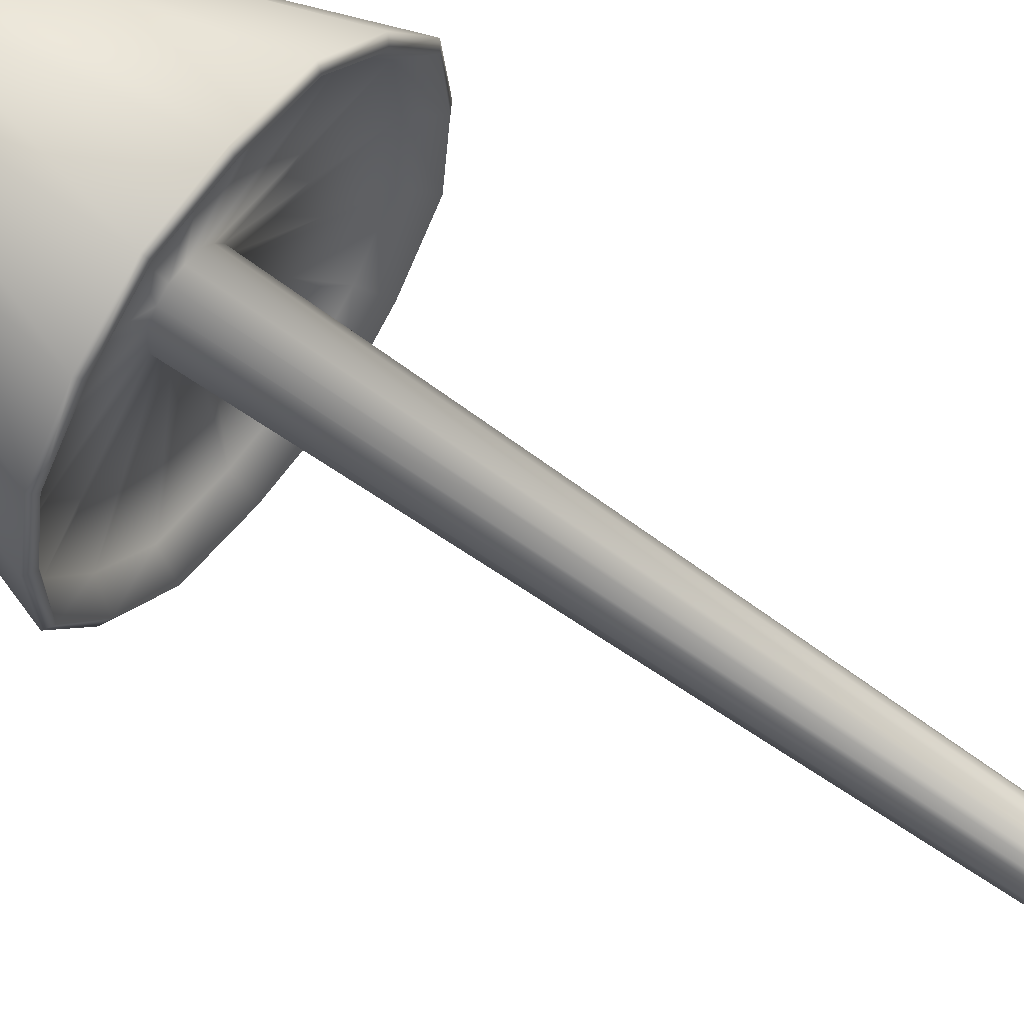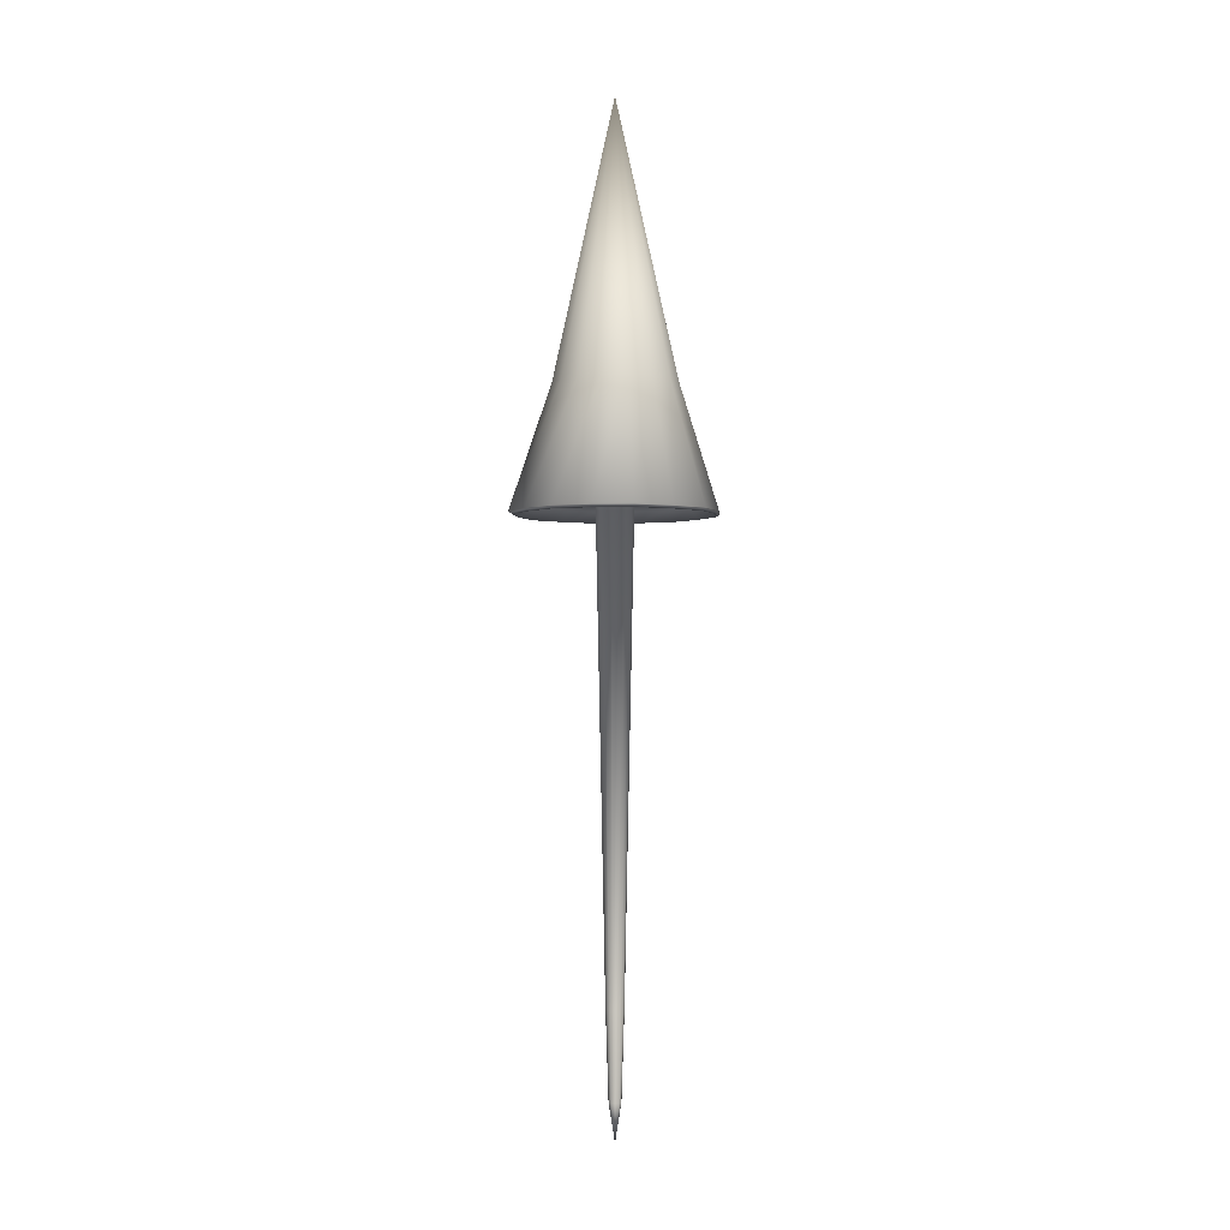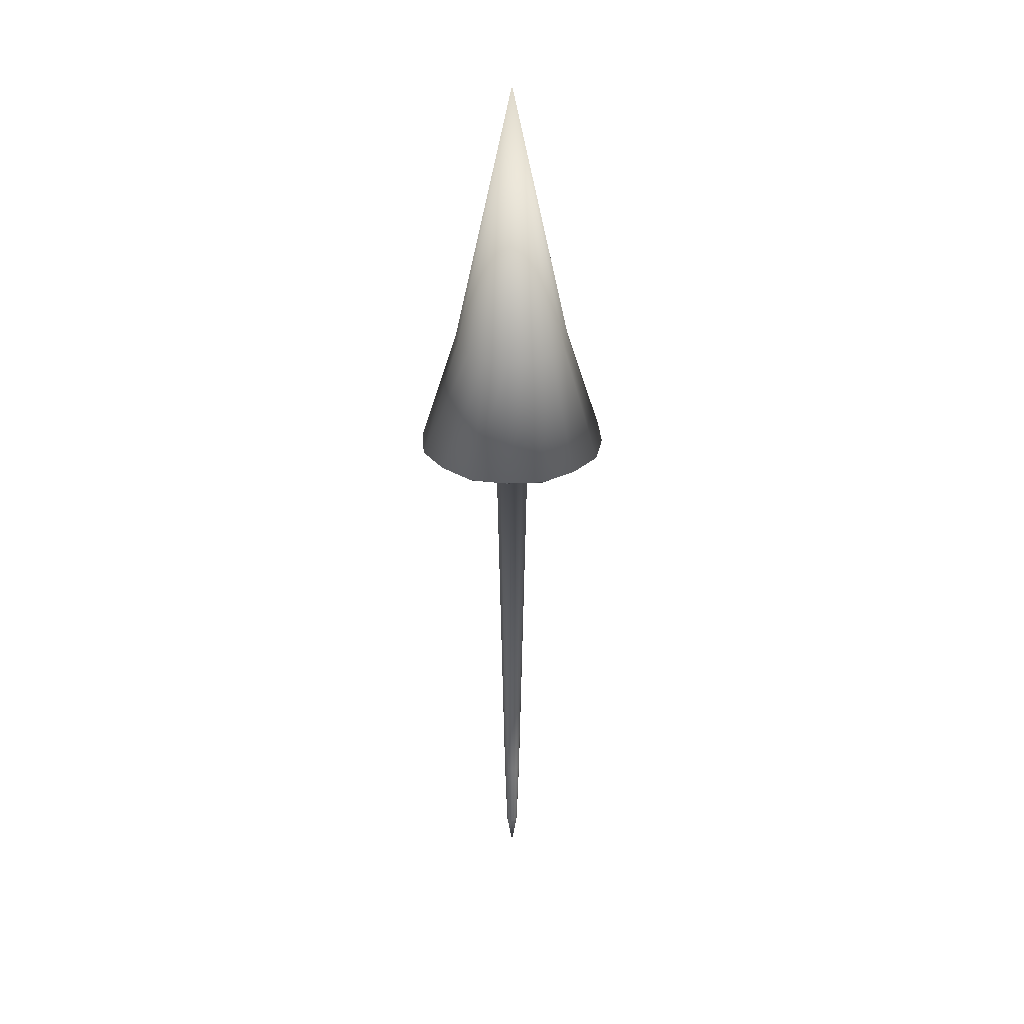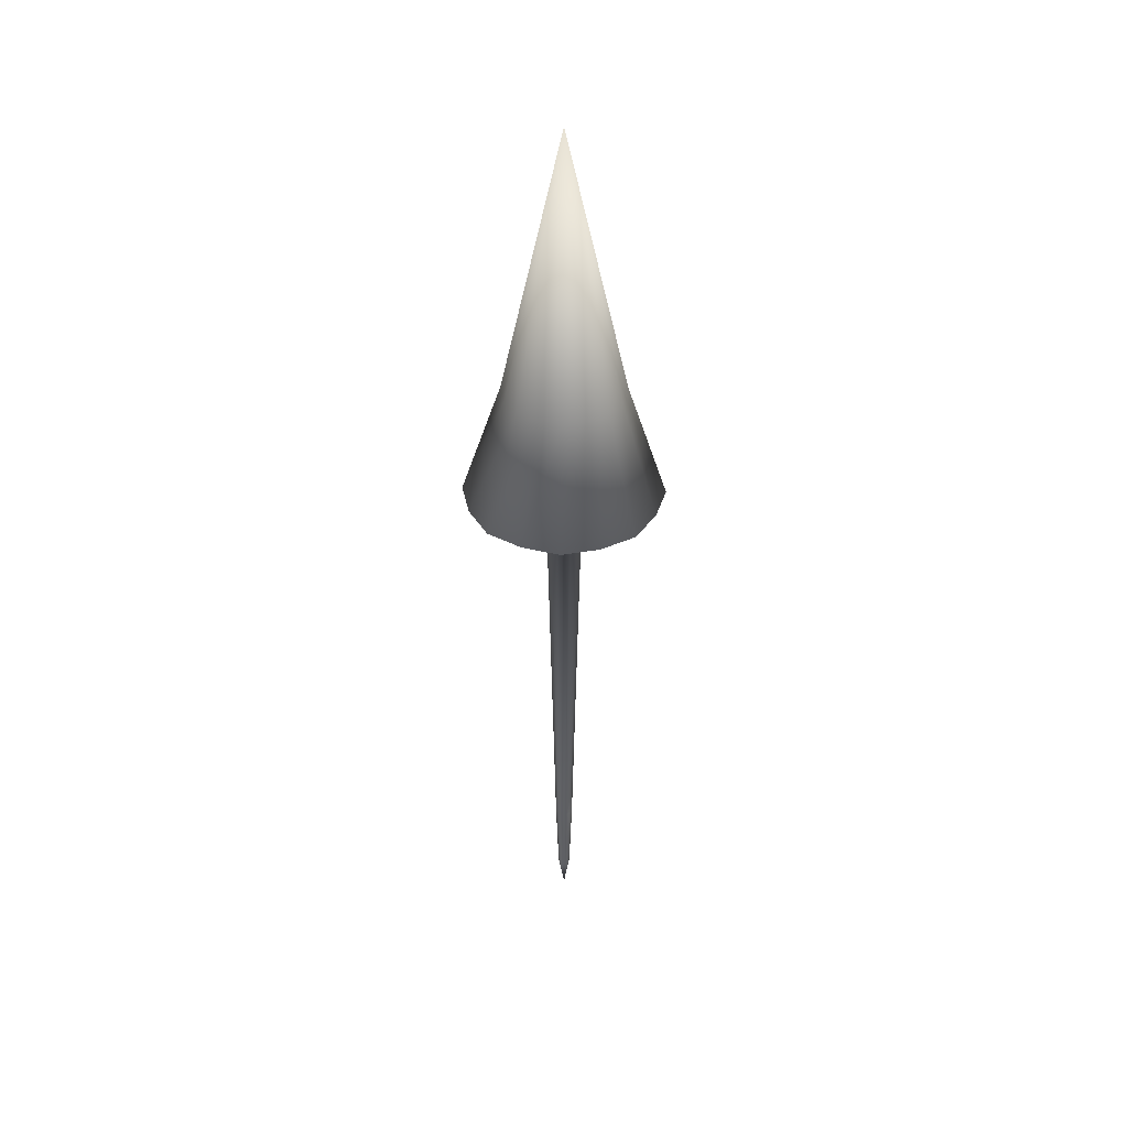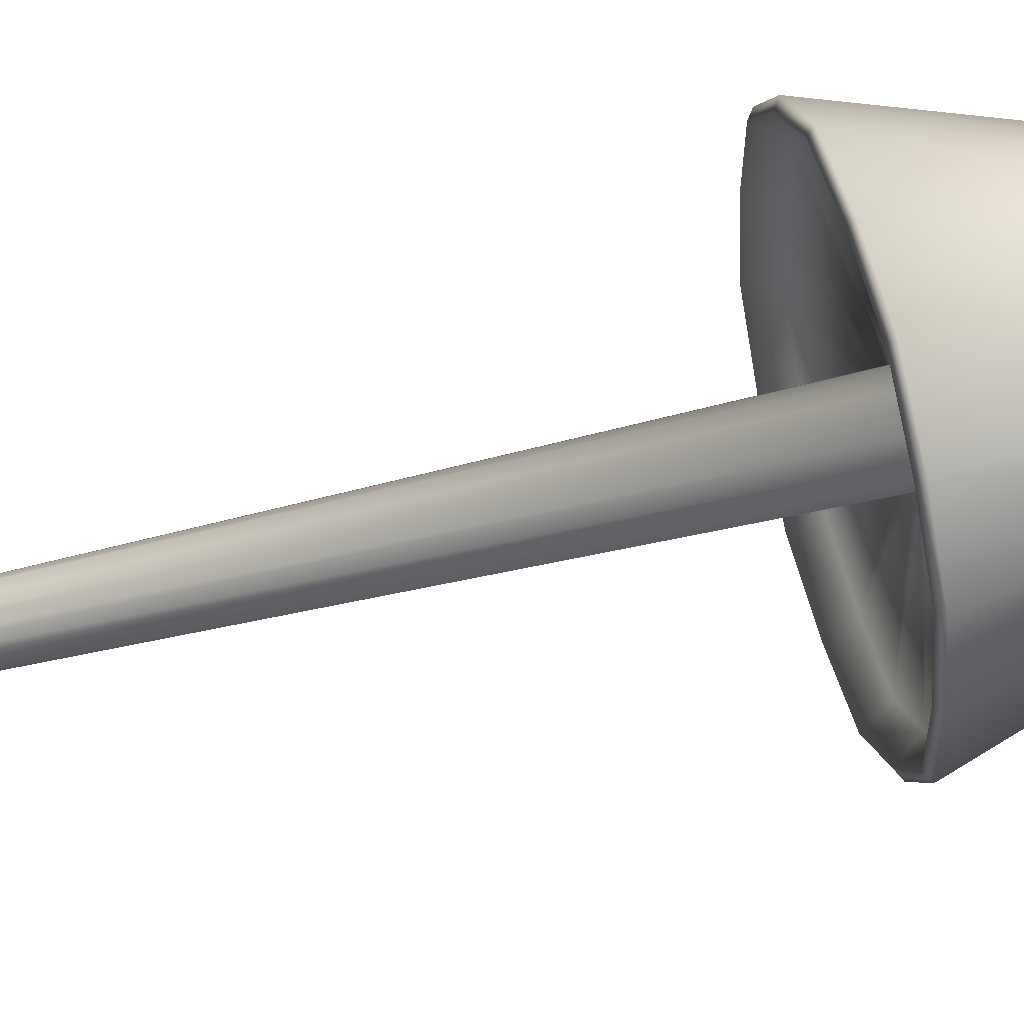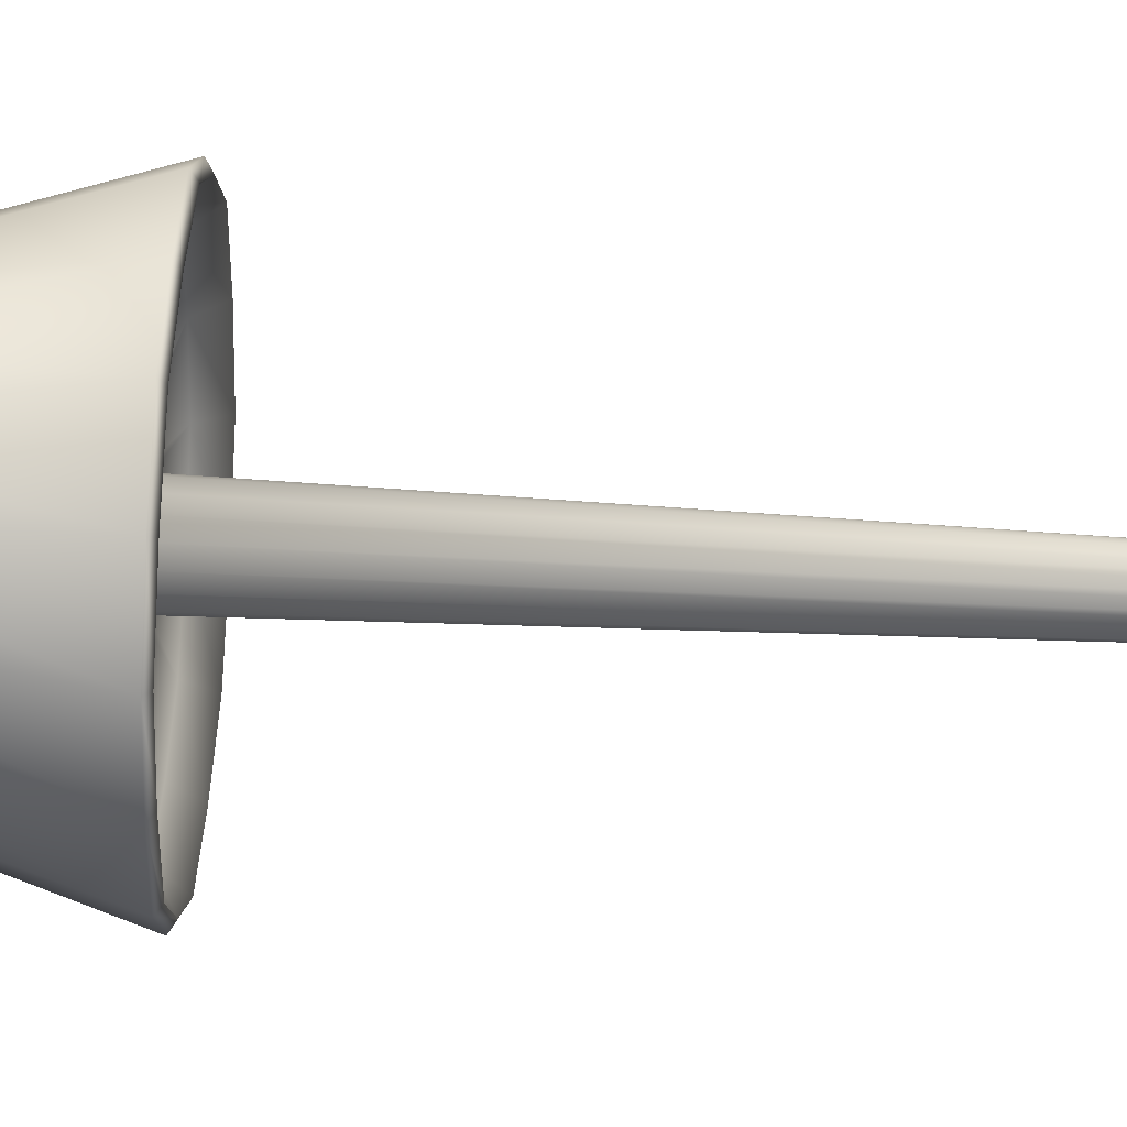
<metadata>
{"format":"obj","ext":"obj","renderer":"f3d","projection":"perspective","resolution":1024,"background":"white","views":[{"elev":60.3,"azim":127.1,"up":"+Y"},{"elev":-2.0,"azim":57.4,"up":"+Z"},{"elev":31.8,"azim":3.5,"up":"+Z"},{"elev":40.1,"azim":24.5,"up":"+Z"},{"elev":52.8,"azim":-105.1,"up":"+Y"},{"elev":43.9,"azim":93.9,"up":"+Y"}]}
</metadata>
<code>
o zBlueArrow_xRedArrow_XArrow_Red_XArrow_Cube.003
v 0.08715 0.08715 0.7628
v -0.08715 0.08715 0.7628
v 0.08715 -0.08715 0.7628
v -0.08715 -0.08715 0.7628
v 0.1226 -0 0.7628
v -0 0.1226 0.7628
v -0 -0.1226 0.7628
v -0.1226 -0 0.7628
v 0.1172 -0.04868 0.7628
v -0.04868 0.1172 0.7628
v -0.04868 -0.1172 0.7628
v -0.1172 -0.04868 0.7628
v 0.1172 0.04868 0.7628
v 0.04868 0.1172 0.7628
v 0.04868 -0.1172 0.7628
v -0.1172 0.04868 0.7628
v 0.05557 0.0571 0.9257
v -0.05557 0.0571 0.9257
v 0.05557 -0.05404 0.9257
v -0.05557 -0.05404 0.9257
v 0.07816 0.00153 0.9257
v -0 0.07969 0.9257
v -0 -0.07663 0.9257
v -0.07816 0.00153 0.9257
v 0.07336 -0.02895 0.9257
v -0.03048 0.07489 0.9257
v -0.03048 -0.07183 0.9257
v -0.07336 -0.02895 0.9257
v 0.07336 0.03201 0.9257
v 0.03048 0.07489 0.9257
v 0.03048 -0.07183 0.9257
v -0.07336 0.03201 0.9257
v -0 0 1.282
v 0.01689 0.01689 0.7916
v -0.01689 0.01689 0.7916
v 0.01689 -0.01689 0.7916
v -0.01689 -0.01689 0.7916
v 0.02376 -0 0.7916
v -0 0.02376 0.7916
v -0 -0.02376 0.7916
v -0.02376 -0 0.7916
v 0.0227 -0.009434 0.7916
v -0.009434 0.0227 0.7916
v -0.009434 -0.0227 0.7916
v -0.0227 -0.009434 0.7916
v 0.0227 0.009434 0.7916
v 0.009434 0.0227 0.7916
v 0.009434 -0.0227 0.7916
v -0.0227 0.009434 0.7916
v 0.008072 0.008072 0.1621
v -0.008072 0.008072 0.1621
v 0.008072 -0.008072 0.1621
v -0.008072 -0.008072 0.1621
v 0.01135 0 0.1621
v -0 0.01135 0.1621
v -0 -0.01135 0.1621
v -0.01135 0 0.1621
v 0.01085 -0.004509 0.1621
v -0.004509 0.01085 0.1621
v -0.004509 -0.01085 0.1621
v -0.01085 -0.004509 0.1621
v 0.01085 0.004509 0.1621
v 0.004509 0.01085 0.1621
v 0.004509 -0.01085 0.1621
v -0.01085 0.004509 0.1621
v 0.005515 0.005515 0.04961
v -0.005515 0.005515 0.04961
v 0.005515 -0.005515 0.04961
v -0.005515 -0.005515 0.04961
v 0.007757 0 0.04961
v -0 0.007758 0.04961
v -0 -0.007757 0.04961
v -0.007758 0 0.04961
v 0.007414 -0.003081 0.04961
v -0.003081 0.007414 0.04961
v -0.003081 -0.007414 0.04961
v -0.007414 -0.003081 0.04961
v 0.007414 0.003081 0.04961
v 0.003081 0.007414 0.04961
v 0.003081 -0.007414 0.04961
v -0.007414 0.003081 0.04961
v 0 0 0.000236
v -0 0.1285 0.7664
v 0.05056 0.1217 0.7664
v 0.09137 0.09137 0.7664
v 0.1217 0.05056 0.7664
v 0.05056 -0.1217 0.7664
v -0 -0.1285 0.7664
v -0.1285 -0 0.7664
v -0.1217 0.05056 0.7664
v 0.09137 -0.09137 0.7664
v 0.1217 -0.05056 0.7664
v -0.09137 0.09137 0.7664
v -0.05056 0.1217 0.7664
v 0.1285 -0 0.7664
v -0.05056 -0.1217 0.7664
v -0.09137 -0.09137 0.7664
v -0.1217 -0.05056 0.7664
v 0.04432 -0.1067 0.7772
v 0.07934 -0.07934 0.7772
v -0.1067 0.04432 0.7772
v -0.1116 -0 0.7772
v 0.1067 -0.04432 0.7772
v -0.07934 0.07934 0.7772
v 0.1116 -0 0.7772
v -0.04432 0.1067 0.7772
v -0 0.1116 0.7772
v -0.07934 -0.07934 0.7772
v -0.04432 -0.1067 0.7772
v -0 -0.1116 0.7772
v -0.1067 -0.04432 0.7772
v 0.1067 0.04432 0.7772
v 0.07934 0.07934 0.7772
v 0.04432 0.1067 0.7772
f 84 83 22 30
f 86 85 17 29
f 88 87 31 23
f 85 84 30 17
f 90 89 24 32
f 87 91 19 31
f 91 92 25 19
f 93 90 32 18
f 94 93 18 26
f 92 95 21 25
f 97 96 27 20
f 83 94 26 22
f 98 97 20 28
f 96 88 23 27
f 95 86 29 21
f 89 98 28 24
f 27 23 33
f 28 20 33
f 24 28 33
f 21 29 33
f 29 17 33
f 30 22 33
f 17 30 33
f 23 31 33
f 31 19 33
f 32 24 33
f 19 25 33
f 18 32 33
f 25 21 33
f 26 18 33
f 22 26 33
f 20 27 33
f 100 99 48 36
f 102 101 49 41
f 103 100 36 42
f 101 104 35 49
f 105 103 42 38
f 104 106 43 35
f 106 107 39 43
f 109 108 37 44
f 110 109 44 40
f 108 111 45 37
f 111 102 41 45
f 112 105 38 46
f 113 112 46 34
f 107 114 47 39
f 114 113 34 47
f 99 110 40 48
f 43 39 55 59
f 44 37 53 60
f 40 44 60 56
f 37 45 61 53
f 45 41 57 61
f 46 38 54 62
f 34 46 62 50
f 39 47 63 55
f 47 34 50 63
f 48 40 56 64
f 36 48 64 52
f 41 49 65 57
f 42 36 52 58
f 49 35 51 65
f 38 42 58 54
f 35 43 59 51
f 52 64 80 68
f 57 65 81 73
f 58 52 68 74
f 65 51 67 81
f 54 58 74 70
f 51 59 75 67
f 59 55 71 75
f 60 53 69 76
f 56 60 76 72
f 53 61 77 69
f 61 57 73 77
f 62 54 70 78
f 50 62 78 66
f 55 63 79 71
f 63 50 66 79
f 64 56 72 80
f 66 78 82
f 71 79 82
f 79 66 82
f 80 72 82
f 68 80 82
f 73 81 82
f 74 68 82
f 81 67 82
f 70 74 82
f 67 75 82
f 75 71 82
f 76 69 82
f 72 76 82
f 69 77 82
f 77 73 82
f 78 70 82
f 8 12 98 89
f 5 13 86 95
f 11 7 88 96
f 12 4 97 98
f 6 10 94 83
f 4 11 96 97
f 9 5 95 92
f 10 2 93 94
f 2 16 90 93
f 3 9 92 91
f 15 3 91 87
f 16 8 89 90
f 1 14 84 85
f 7 15 87 88
f 13 1 85 86
f 14 6 83 84
f 15 7 110 99
f 14 1 113 114
f 6 14 114 107
f 1 13 112 113
f 13 5 105 112
f 12 8 102 111
f 4 12 111 108
f 7 11 109 110
f 11 4 108 109
f 10 6 107 106
f 2 10 106 104
f 5 9 103 105
f 16 2 104 101
f 9 3 100 103
f 8 16 101 102
f 3 15 99 100

</code>
